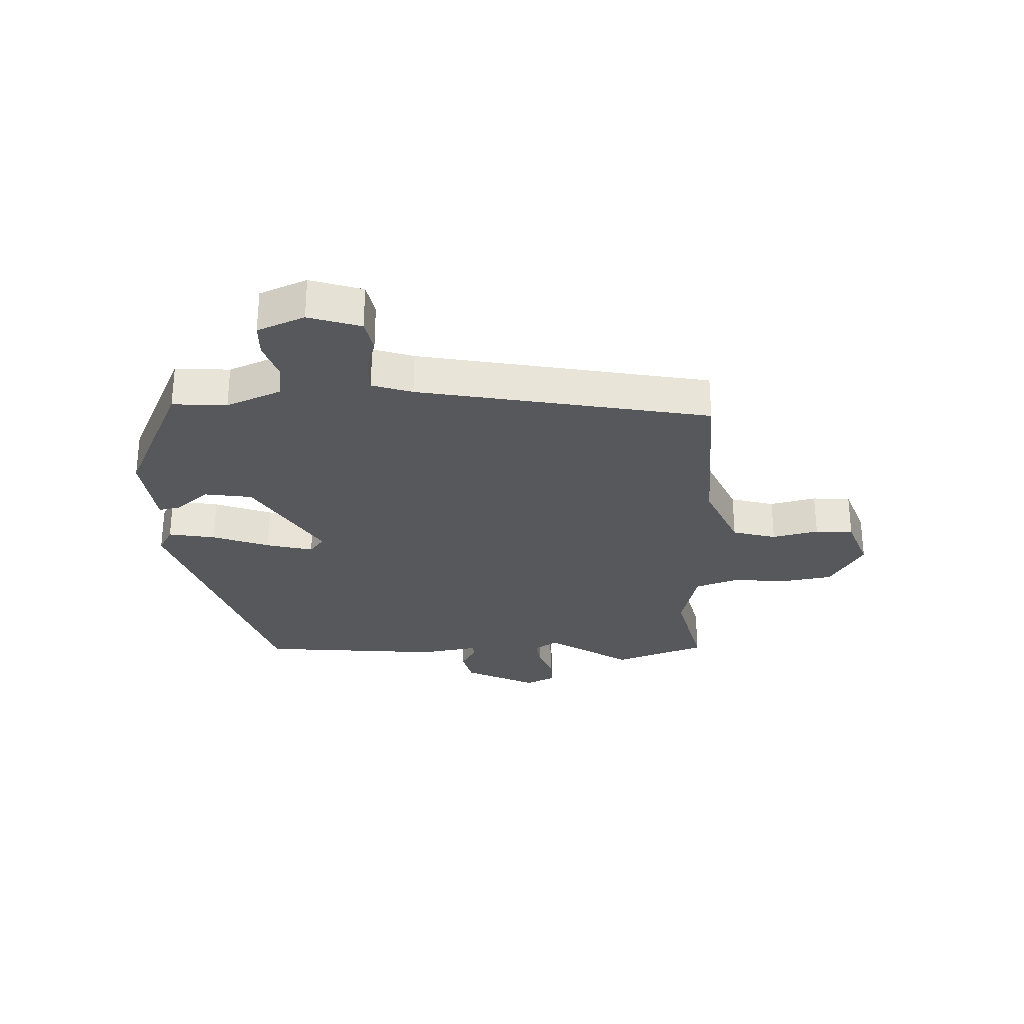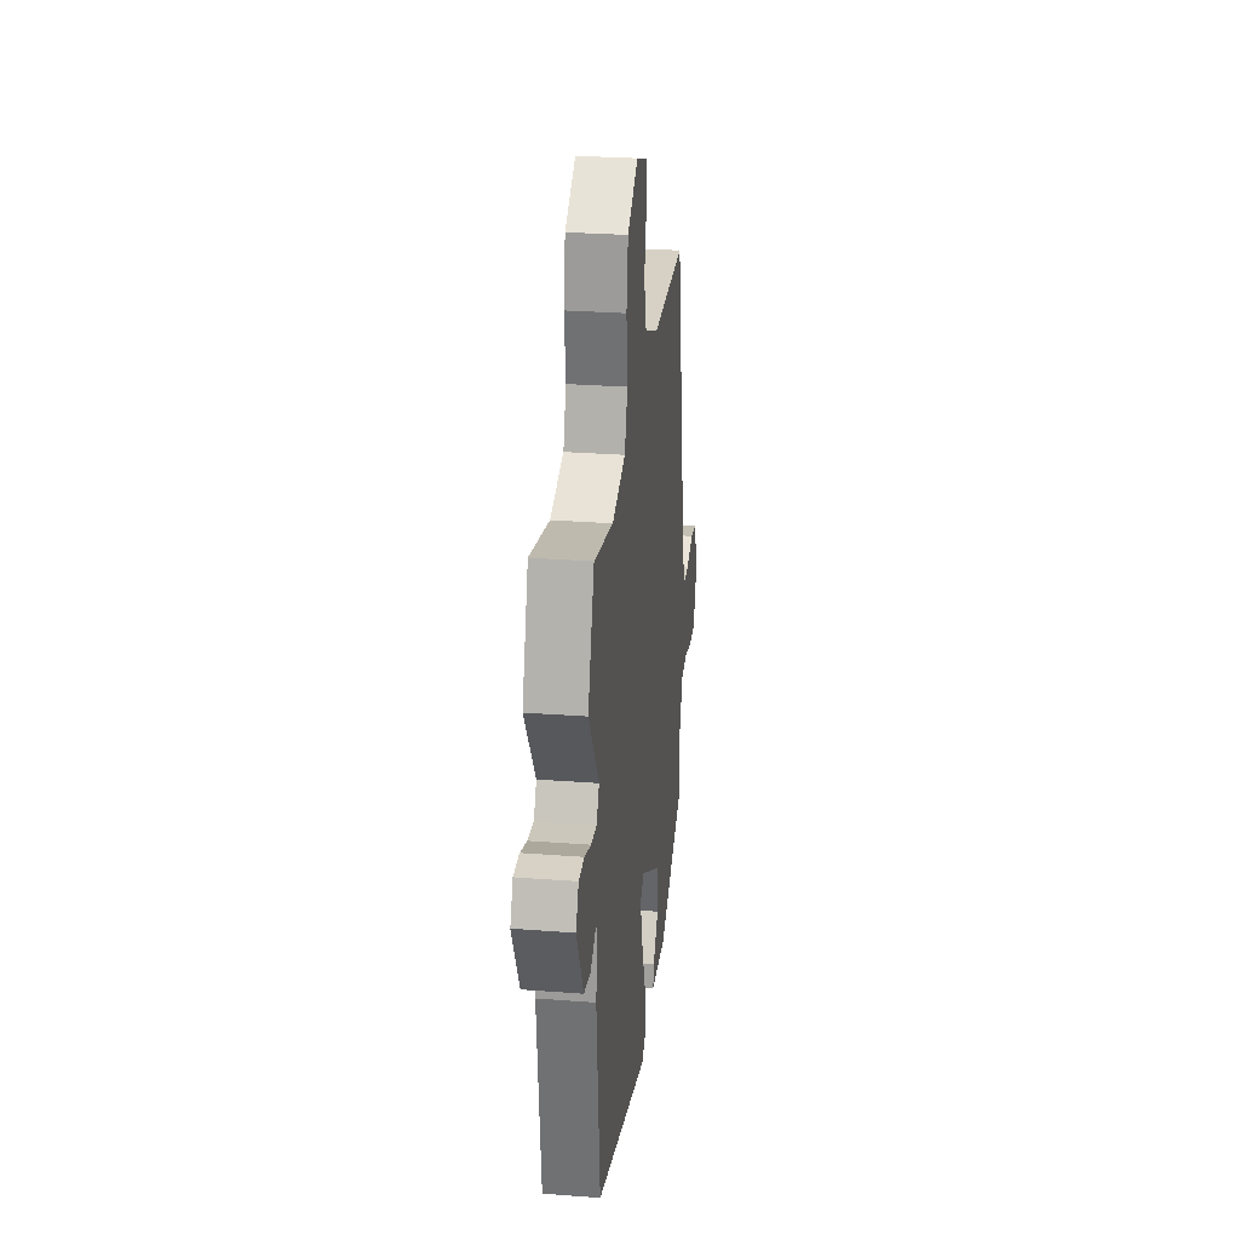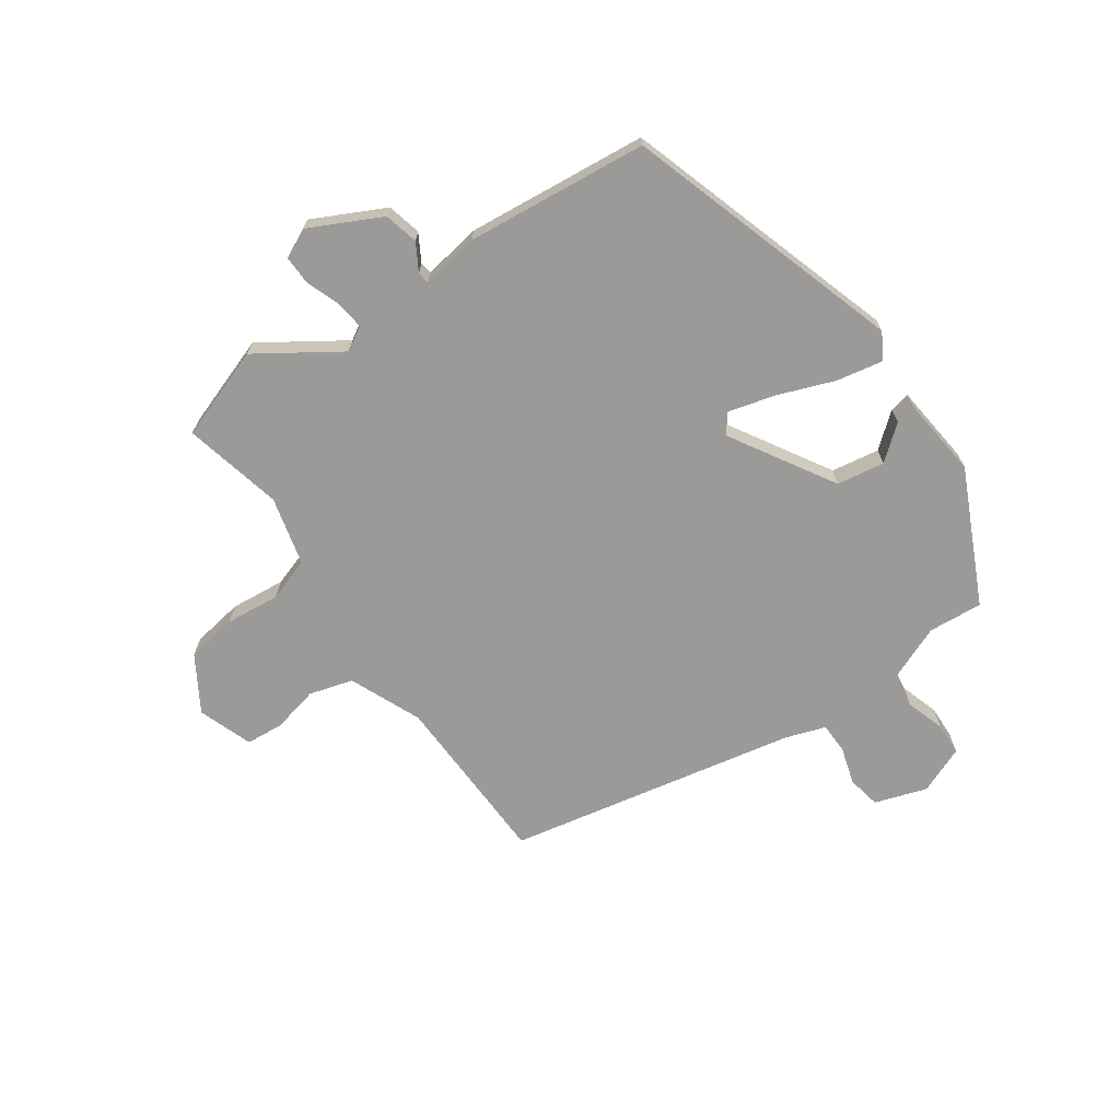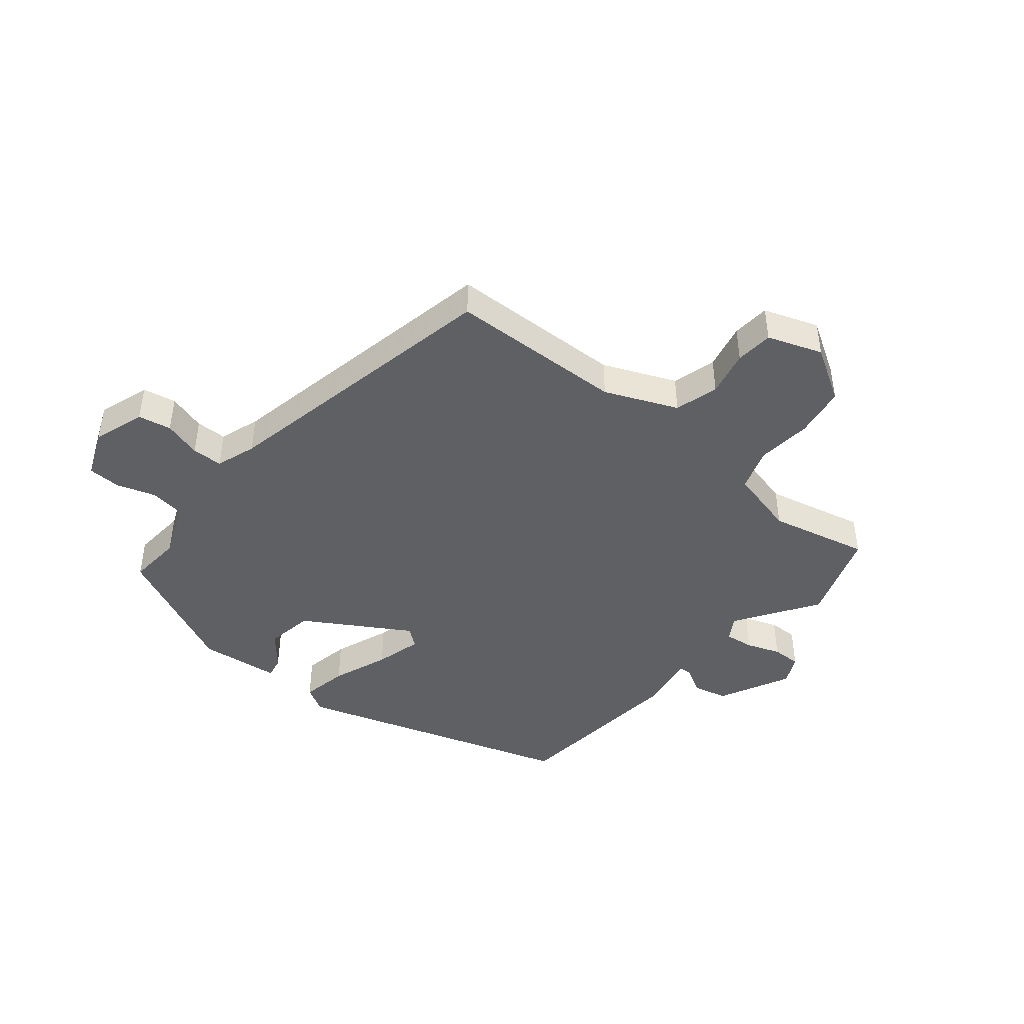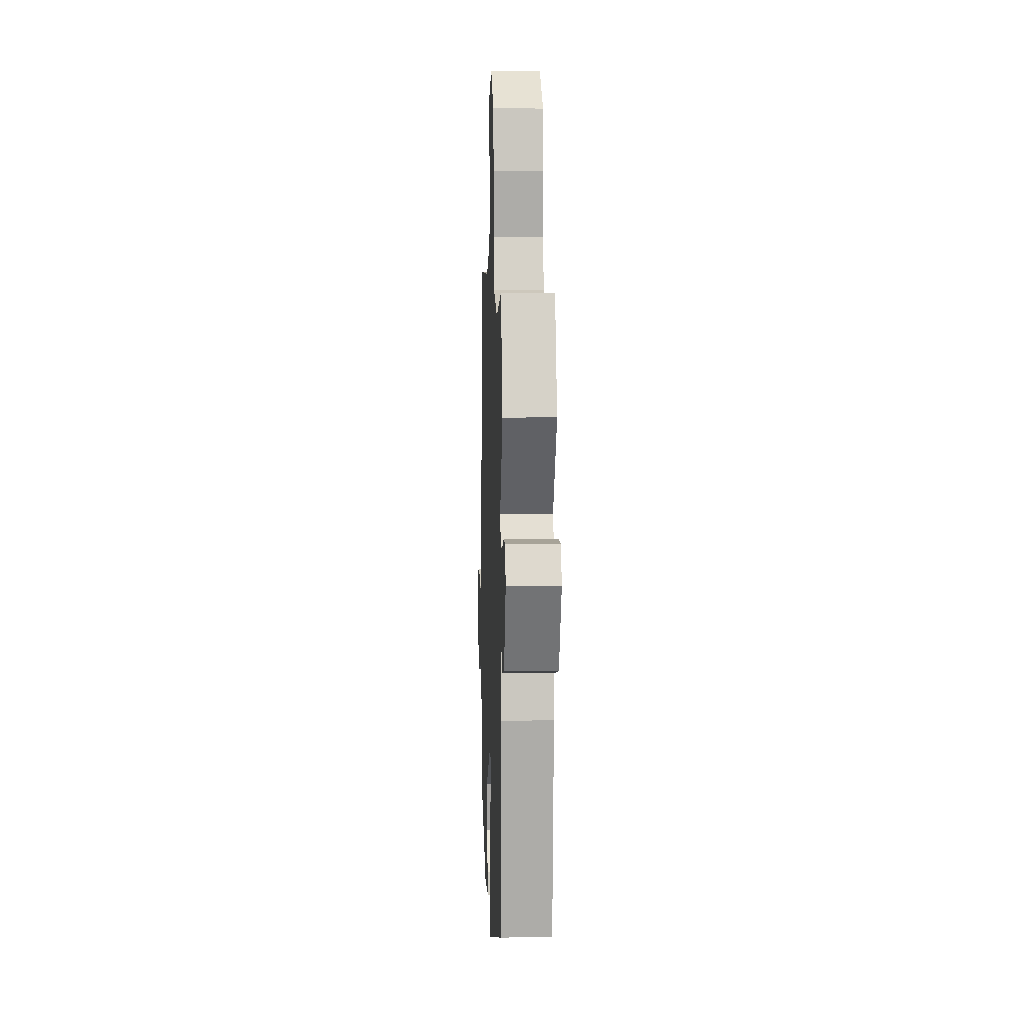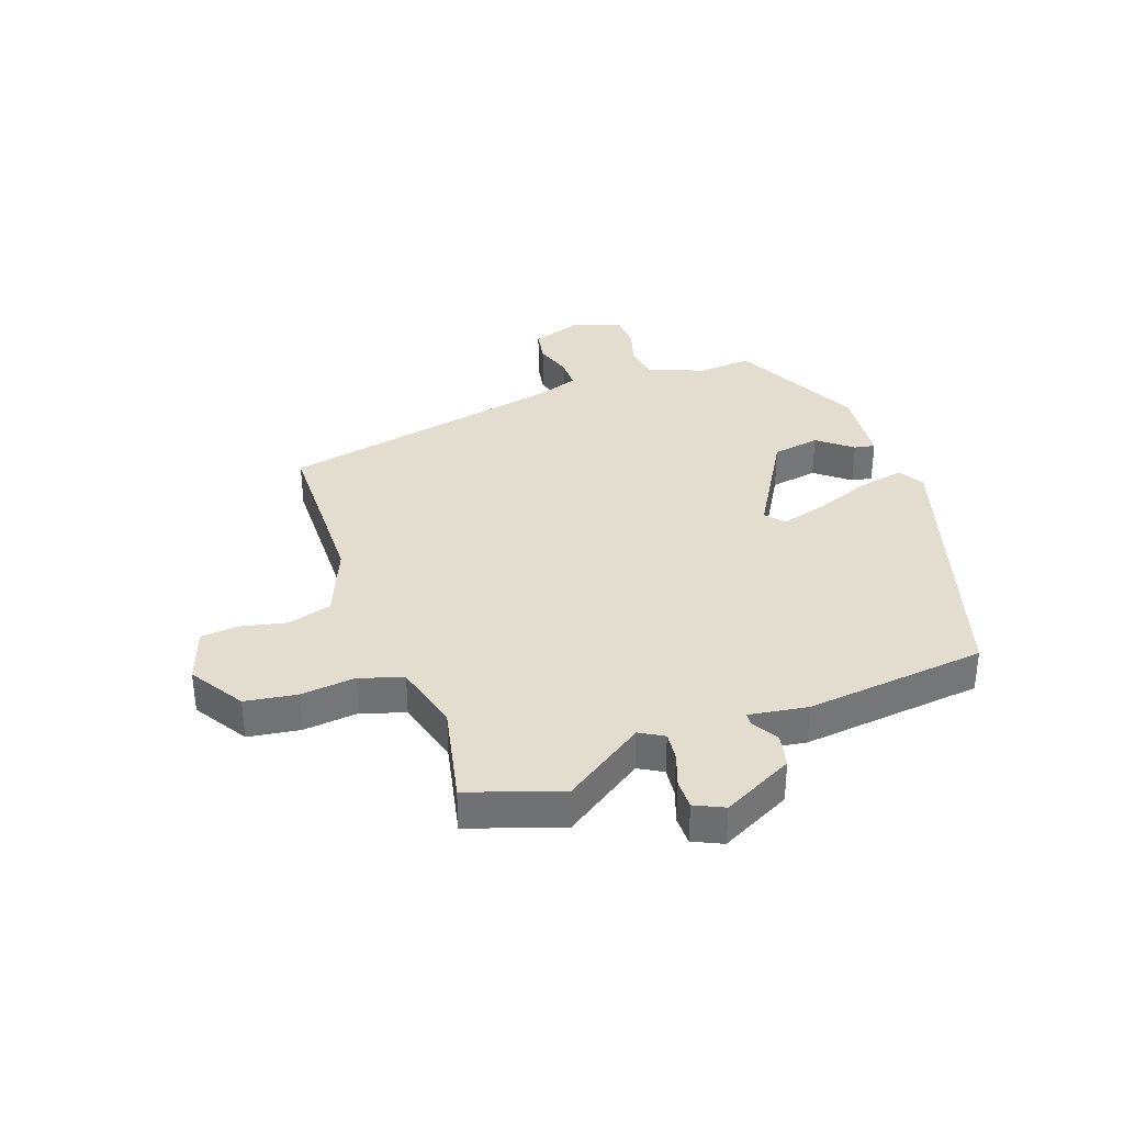
<metadata>
{"format":"obj","ext":"obj","renderer":"f3d","projection":"perspective","resolution":1024,"background":"white","views":[{"elev":-28.6,"azim":-87.5,"up":"+Y"},{"elev":28.4,"azim":96.6,"up":"+Z"},{"elev":-69.3,"azim":124.8,"up":"+Y"},{"elev":-44.0,"azim":-39.5,"up":"+Y"},{"elev":8.0,"azim":87.8,"up":"+Z"},{"elev":35.0,"azim":69.7,"up":"+Y"}]}
</metadata>
<code>
v -0.509 0.07 -0.381
v -0.502 0.07 -0.289
v -0.541 0.07 -0.195
v -0.6 0.07 -0.187
v -0.665 0.07 -0.208
v -0.721 0.07 -0.206
v -0.754 0.07 -0.126
v -0.725 0.07 -0.038
v -0.669 0.07 -0.027
v -0.605 0.07 -0.046
v -0.553 0.07 -0.045
v -0.53 0.07 0.023
v -0.433 0.07 0.514
v -0.137 0.07 0.523
v -0.015 0.07 0.575
v 0.006 0.07 0.649
v -0.012 0.07 0.727
v -0.007 0.07 0.791
v 0.085 0.07 0.824
v 0.177 0.07 0.768
v 0.191 0.07 0.681
v 0.182 0.07 0.588
v 0.207 0.07 0.515
v 0.323 0.07 0.486
v 0.491 0.07 0.525
v 0.546 0.07 0.369
v 0.455 0.07 0.231
v 0.479 0.07 0.191
v 0.528 0.07 0.197
v 0.585 0.07 0.218
v 0.634 0.07 0.219
v 0.658 0.07 0.17
v 0.598 0.07 0.049
v 0.54 0.07 0.035
v 0.495 0.07 0.061
v 0.474 0.07 0.059
v 0.49 0.07 -0.04
v 0.46 0.07 -0.347
v -0.009 0.07 -0.497
v -0.053 0.07 -0.472
v -0.038 0.07 -0.393
v -0.002 0.07 -0.297
v 0.019 0.07 -0.218
v -0.013 0.07 -0.193
v -0.189 0.07 -0.299
v -0.202 0.07 -0.38
v -0.155 0.07 -0.437
v -0.148 0.07 -0.472
v -0.284 0.07 -0.487
v -0.509 0 -0.381
v -0.502 0 -0.289
v -0.541 0 -0.195
v -0.6 0 -0.187
v -0.665 0 -0.208
v -0.721 0 -0.206
v -0.754 0 -0.126
v -0.725 0 -0.038
v -0.669 0 -0.027
v -0.605 0 -0.046
v -0.553 0 -0.045
v -0.53 0 0.023
v -0.433 0 0.514
v -0.137 0 0.523
v -0.015 0 0.575
v 0.006 0 0.649
v -0.012 0 0.727
v -0.007 0 0.791
v 0.085 0 0.824
v 0.177 0 0.768
v 0.191 0 0.681
v 0.182 0 0.588
v 0.207 0 0.515
v 0.323 0 0.486
v 0.491 0 0.525
v 0.546 0 0.369
v 0.455 0 0.231
v 0.479 0 0.191
v 0.528 0 0.197
v 0.585 0 0.218
v 0.634 0 0.219
v 0.658 0 0.17
v 0.598 0 0.049
v 0.54 0 0.035
v 0.495 0 0.061
v 0.474 0 0.059
v 0.49 0 -0.04
v 0.46 0 -0.347
v -0.009 0 -0.497
v -0.053 0 -0.472
v -0.038 0 -0.393
v -0.002 0 -0.297
v 0.019 0 -0.218
v -0.013 0 -0.193
v -0.189 0 -0.299
v -0.202 0 -0.38
v -0.155 0 -0.437
v -0.148 0 -0.472
v -0.284 0 -0.487
f 49 1 2
f 48 49 2
f 47 48 2
f 46 47 2
f 45 46 2 3
f 44 45 3
f 40 41 42
f 39 40 42
f 38 39 42
f 37 38 42
f 36 37 42
f 36 42 43
f 33 34 35
f 32 33 35
f 31 32 35
f 30 31 35
f 29 30 35
f 28 29 35 36
f 36 43 44
f 28 36 44
f 27 28 44
f 44 3 4
f 27 44 4
f 26 27 4
f 25 26 4
f 24 25 4
f 20 21 22
f 19 20 22
f 18 19 22
f 17 18 22
f 16 17 22
f 15 16 22 23
f 12 13 14
f 14 15 23
f 12 14 23
f 11 12 23
f 8 9 10
f 7 8 10
f 6 7 10
f 5 6 10
f 4 5 10
f 4 10 11
f 4 11 23 24
f 51 50 98
f 51 98 97
f 51 97 96
f 51 96 95
f 52 51 95 94
f 52 94 93
f 91 90 89
f 91 89 88
f 91 88 87
f 91 87 86
f 91 86 85
f 92 91 85
f 84 83 82
f 84 82 81
f 84 81 80
f 84 80 79
f 84 79 78
f 85 84 78 77
f 93 92 85
f 93 85 77
f 93 77 76
f 53 52 93
f 53 93 76
f 53 76 75
f 53 75 74
f 53 74 73
f 71 70 69
f 71 69 68
f 71 68 67
f 71 67 66
f 71 66 65
f 72 71 65 64
f 63 62 61
f 72 64 63
f 72 63 61
f 72 61 60
f 59 58 57
f 59 57 56
f 59 56 55
f 59 55 54
f 59 54 53
f 60 59 53
f 73 72 60 53
f 1 50 51 2
f 2 51 52 3
f 3 52 53 4
f 4 53 54 5
f 5 54 55 6
f 6 55 56 7
f 7 56 57 8
f 8 57 58 9
f 9 58 59 10
f 10 59 60 11
f 11 60 61 12
f 12 61 62 13
f 13 62 63 14
f 14 63 64 15
f 15 64 65 16
f 16 65 66 17
f 17 66 67 18
f 18 67 68 19
f 19 68 69 20
f 20 69 70 21
f 21 70 71 22
f 22 71 72 23
f 23 72 73 24
f 24 73 74 25
f 25 74 75 26
f 26 75 76 27
f 27 76 77 28
f 28 77 78 29
f 29 78 79 30
f 30 79 80 31
f 31 80 81 32
f 32 81 82 33
f 33 82 83 34
f 34 83 84 35
f 35 84 85 36
f 36 85 86 37
f 37 86 87 38
f 38 87 88 39
f 39 88 89 40
f 40 89 90 41
f 41 90 91 42
f 42 91 92 43
f 43 92 93 44
f 44 93 94 45
f 45 94 95 46
f 46 95 96 47
f 47 96 97 48
f 48 97 98 49
f 49 98 50 1

</code>
